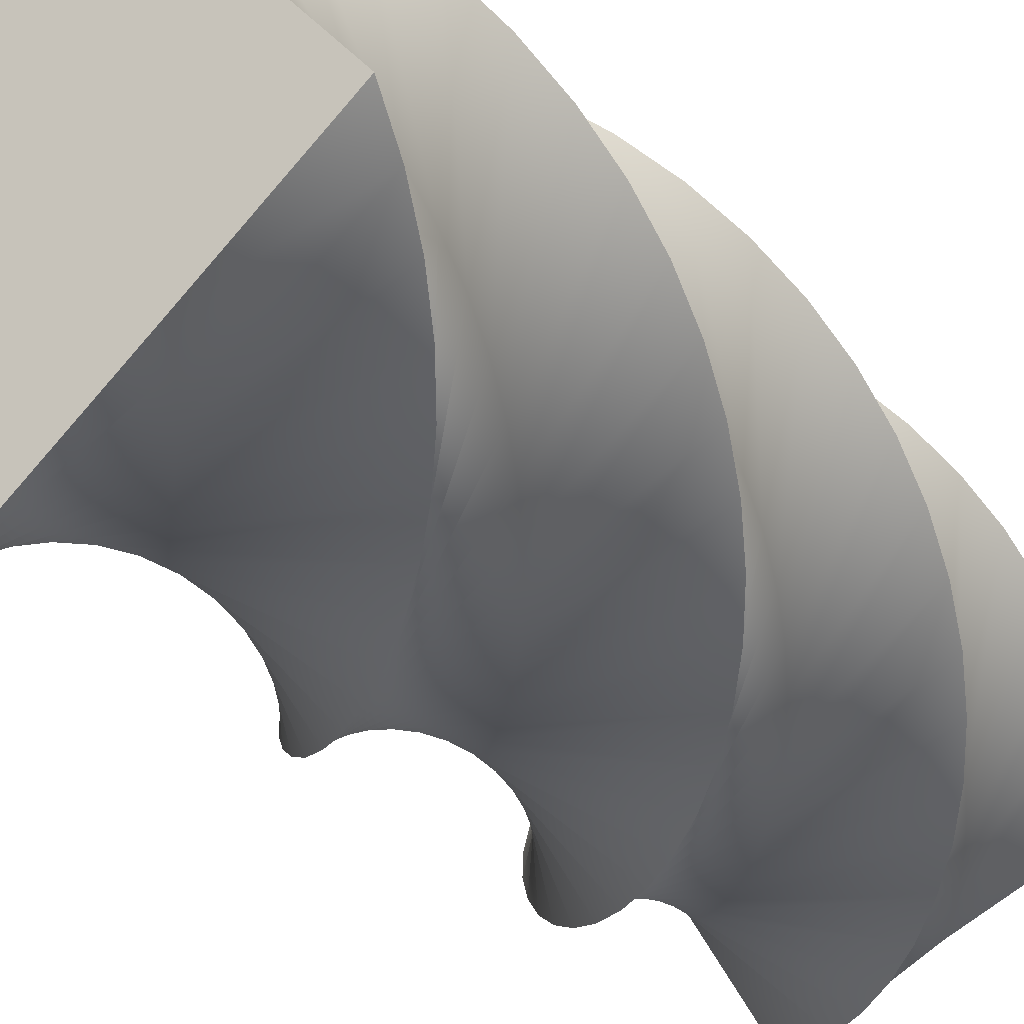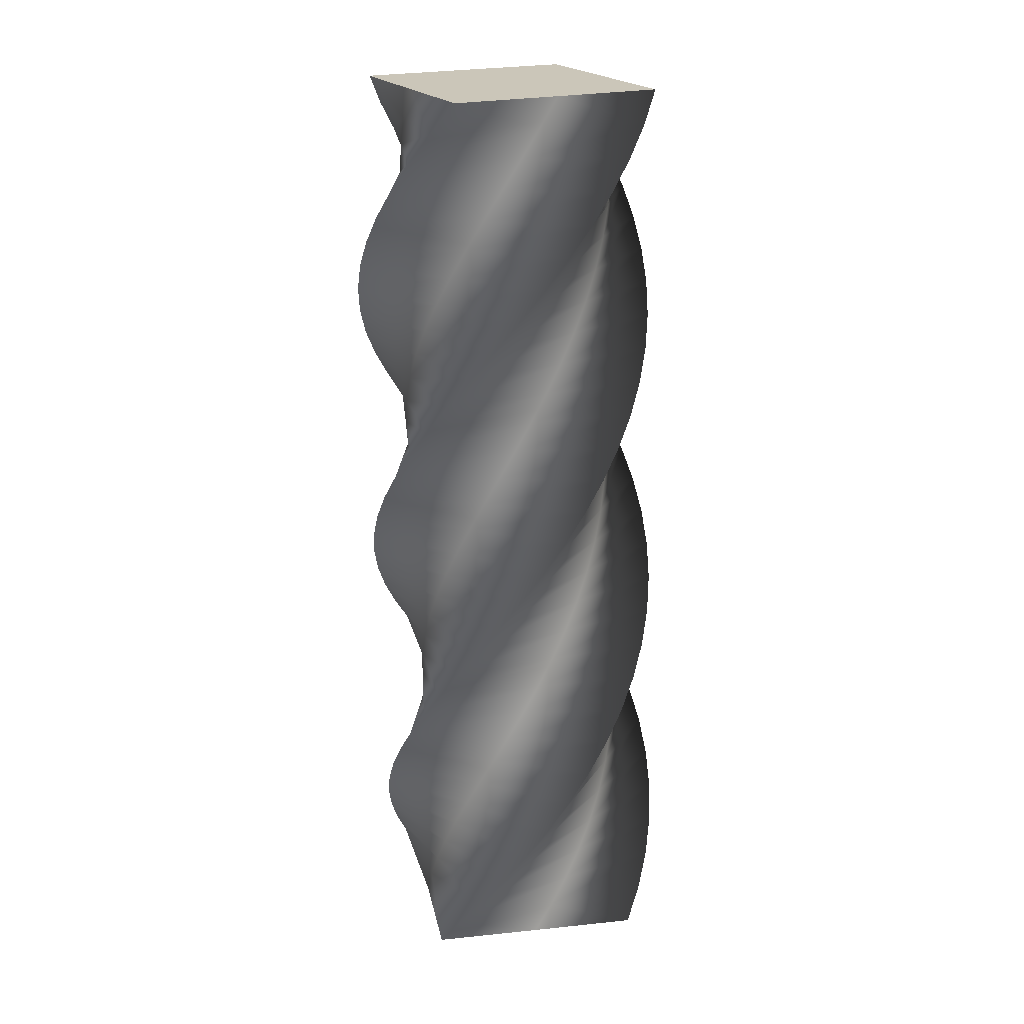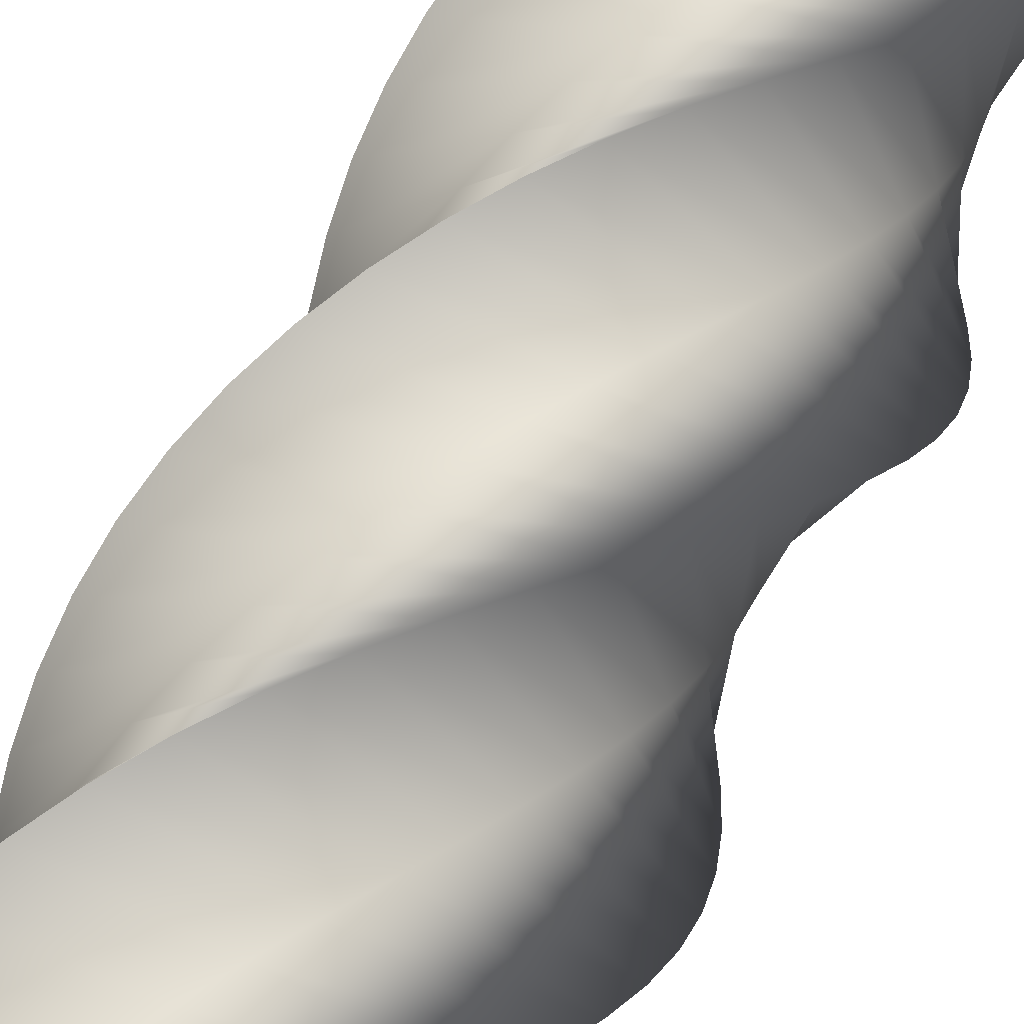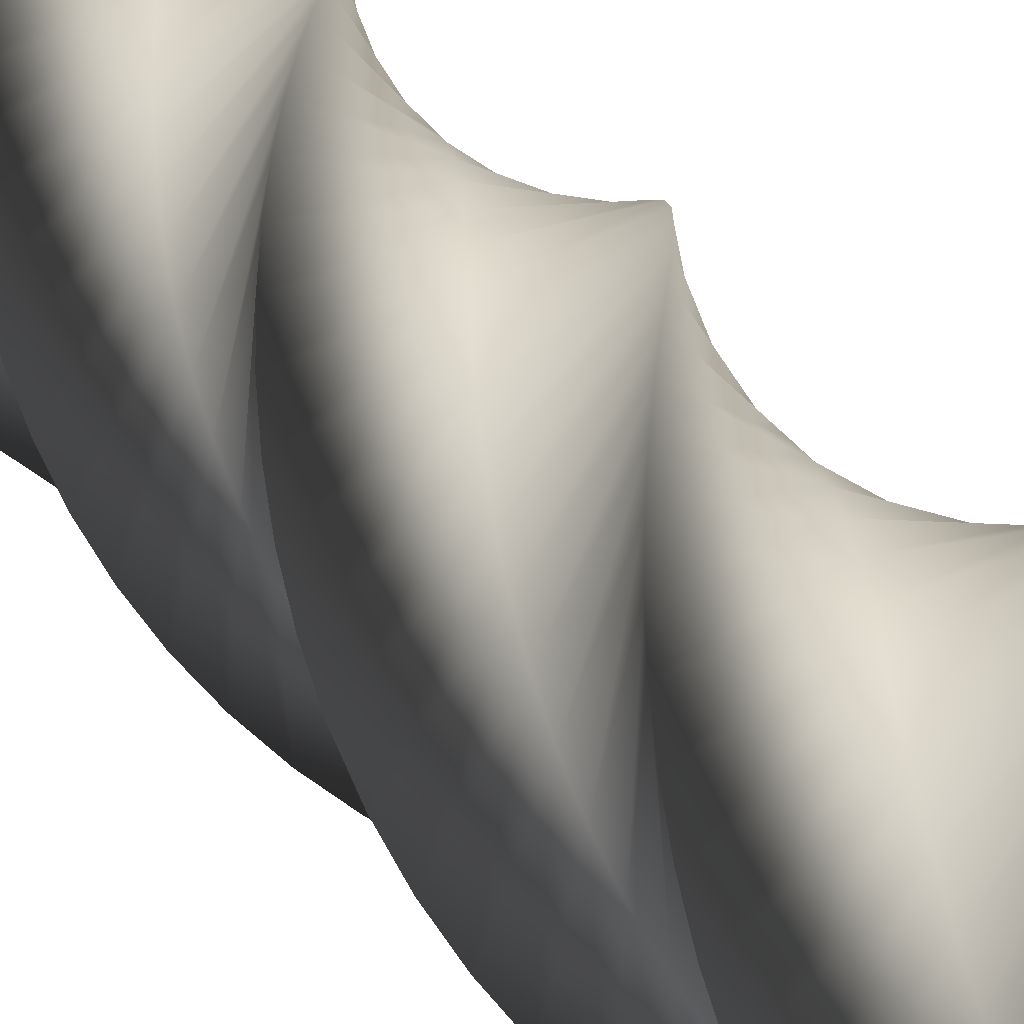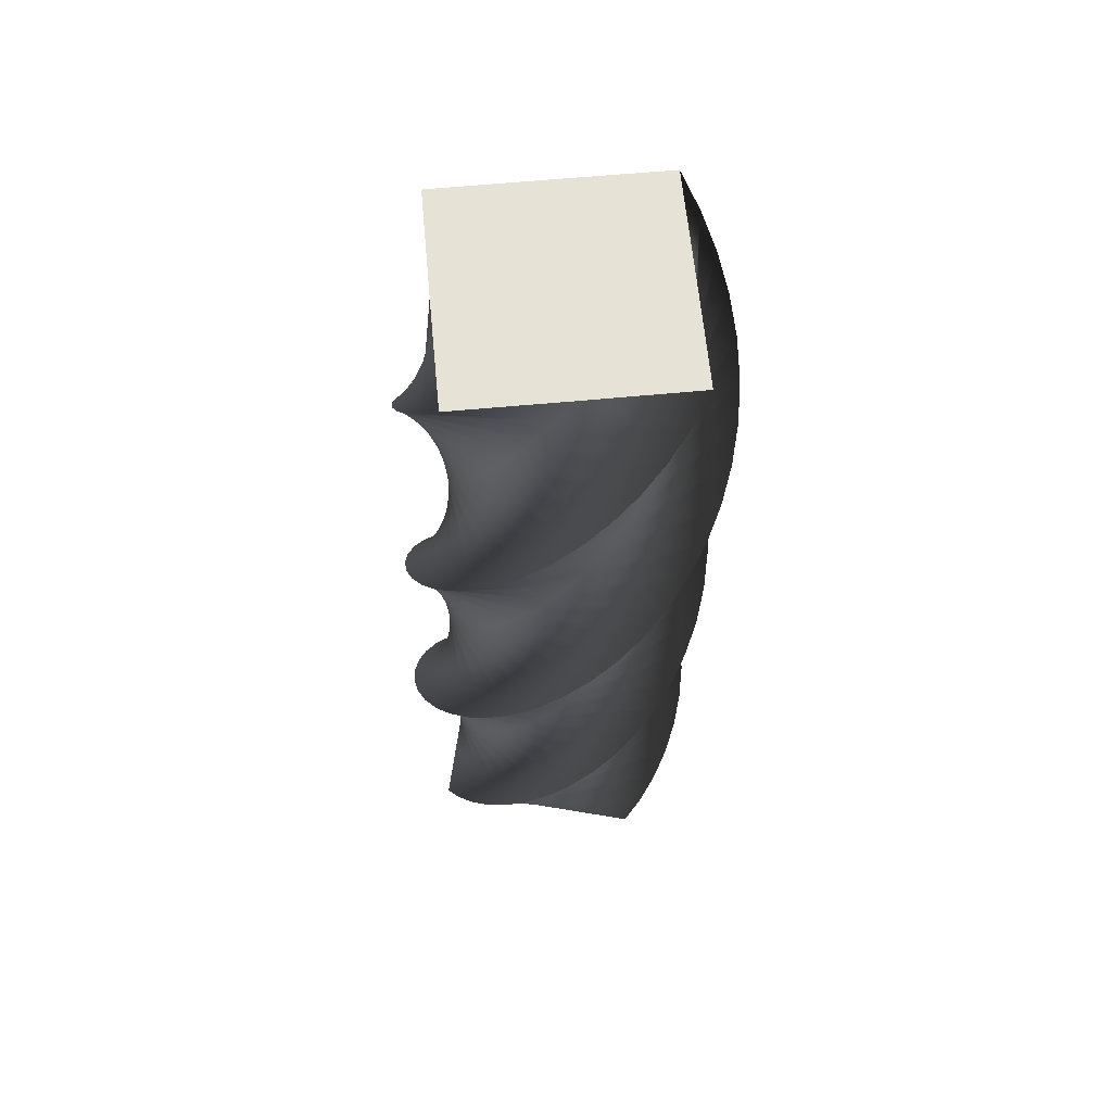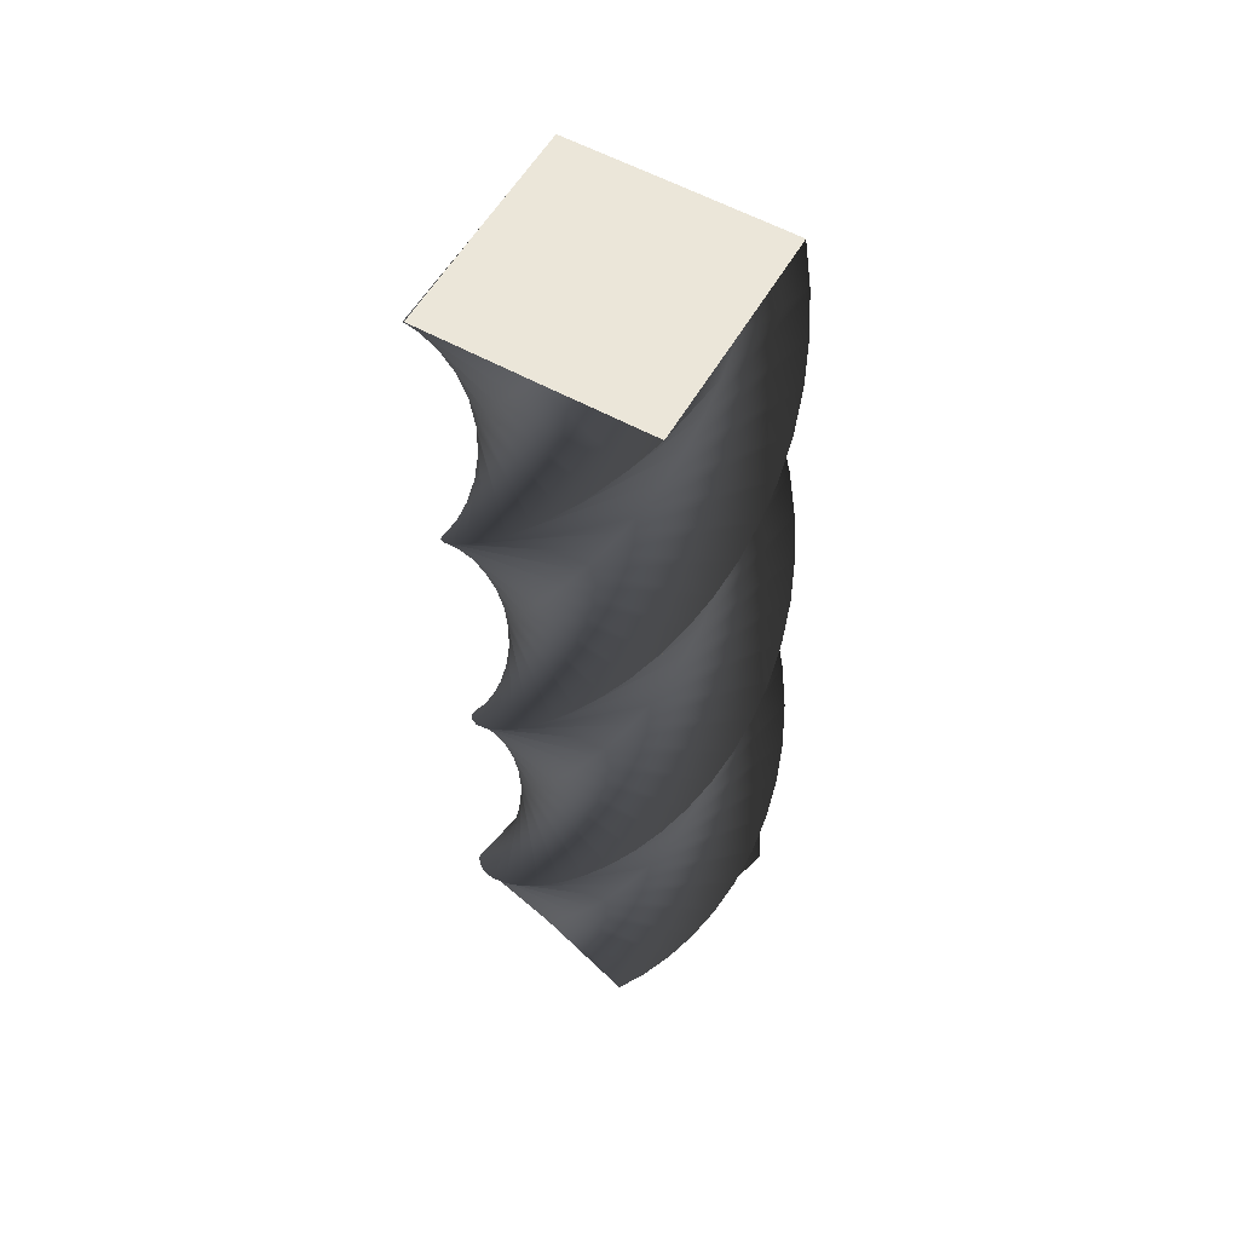
<metadata>
{"format":"obj","ext":"obj","renderer":"f3d","projection":"perspective","resolution":1024,"background":"white","views":[{"elev":-18.2,"azim":22.7,"up":"+Z"},{"elev":20.9,"azim":-145.4,"up":"+Y"},{"elev":61.0,"azim":24.4,"up":"+Z"},{"elev":34.4,"azim":146.5,"up":"+Z"},{"elev":63.1,"azim":54.9,"up":"+Y"},{"elev":57.5,"azim":-89.9,"up":"+Y"}]}
</metadata>
<code>
v 65.89 0 -0.1131
v 32.91 0 -33.09
v -0.1131 0 -65.89
v -33.09 0 -32.91
v -65.89 0 0.1131
v -32.91 0 33.09
v 0.1131 0 65.89
v 33.09 0 32.91
v 65.89 0 -0.1131
v 65.07 13 -10.03
v 27.25 13 -37.31
v -10.59 13 -64.4
v -37.87 13 -26.58
v -64.97 13 11.27
v -27.15 13 38.54
v 10.7 13 65.64
v 37.98 13 27.82
v 65.07 13 -10.03
v 62.68 26 -19.68
v 20.98 26 -40.56
v -20.7 26 -61.26
v -41.59 26 -19.56
v -62.28 26 22.13
v -20.58 26 43.01
v 21.1 26 63.71
v 41.99 26 22.01
v 62.68 26 -19.68
v 58.78 39 -28.83
v 14.28 39 -42.78
v -30.18 39 -56.54
v -44.13 39 -12.04
v -57.89 39 32.42
v -13.39 39 46.37
v 31.07 39 60.13
v 45.02 39 15.63
v 58.78 39 -28.83
v 53.47 52 -37.24
v 7.308 52 -43.89
v -38.78 52 -50.37
v -45.43 52 -4.212
v -51.91 52 41.88
v -5.756 52 48.53
v 40.33 52 55.01
v 46.99 52 8.852
v 53.47 52 -37.24
v 46.88 65 -44.69
v 0.2481 65 -43.87
v -46.29 65 -42.9
v -45.47 65 3.726
v -44.5 65 50.26
v 2.128 65 49.45
v 48.66 65 48.47
v 47.85 65 1.846
v 46.88 65 -44.69
v 39.18 78 -50.99
v -6.719 78 -42.73
v -52.5 78 -34.33
v -44.24 78 11.57
v -35.84 78 57.35
v 10.06 78 49.09
v 55.84 78 40.69
v 47.58 78 -5.208
v 39.18 78 -50.99
v 30.57 91 -55.98
v -13.41 91 -40.49
v -57.26 91 -24.88
v -41.77 91 19.11
v -26.16 91 62.96
v 17.83 91 47.47
v 61.67 91 31.86
v 46.18 91 -12.13
v 30.57 91 -55.98
v 21.28 104 -59.52
v -19.66 104 -37.2
v -60.45 104 -14.78
v -38.13 104 26.16
v -15.71 104 66.95
v 25.24 104 44.63
v 66.03 104 22.21
v 43.7 104 -18.74
v 21.28 104 -59.52
v 11.54 117 -61.54
v -25.31 117 -32.96
v -61.98 117 -4.306
v -33.4 117 32.54
v -4.749 117 69.22
v 32.1 117 40.64
v 68.78 117 11.98
v 40.2 117 -24.86
v 11.54 117 -61.54
v 1.605 130 -61.98
v -30.2 130 -27.87
v -61.83 130 6.279
v -27.72 130 38.08
v 6.43 130 69.71
v 38.23 130 35.6
v 69.86 130 1.454
v 35.75 130 -30.35
v 1.605 130 -61.98
v -8.273 143 -60.82
v -34.22 143 -22.06
v -59.98 143 16.7
v -21.22 143 42.65
v 17.54 143 68.4
v 43.49 143 29.65
v 69.25 143 -9.115
v 30.49 143 -35.06
v -8.273 143 -60.82
v -17.84 156 -58.09
v -37.25 156 -15.69
v -56.48 156 26.7
v -14.08 156 46.11
v 28.31 156 65.34
v 47.72 156 22.94
v 66.95 156 -19.45
v 24.55 156 -38.86
v -17.84 156 -58.09
v -26.85 169 -53.87
v -39.23 169 -8.912
v -51.44 169 36
v -6.476 169 48.39
v 38.44 169 60.59
v 50.82 169 15.63
v 63.03 169 -29.28
v 18.07 169 -41.67
v -26.85 169 -53.87
v -35.06 182 -48.27
v -40.1 182 -1.906
v -44.97 182 44.38
v 1.394 182 49.42
v 47.68 182 54.29
v 52.72 182 7.925
v 57.59 182 -38.36
v 11.22 182 -43.4
v -35.06 182 -48.27
v -42.28 195 -41.42
v -39.84 195 5.15
v -37.24 195 51.62
v 9.328 195 49.18
v 55.8 195 46.58
v 53.36 195 0.01378
v 50.76 195 -46.46
v 4.192 195 -44.02
v -42.28 195 -41.42
v -48.31 208 -33.51
v -38.45 208 12.07
v -28.46 208 57.53
v 17.12 208 47.68
v 62.58 208 37.68
v 52.73 208 -7.898
v 42.73 208 -53.36
v -2.848 208 -43.5
v -48.31 208 -33.51
v -52.99 221 -24.74
v -35.98 221 18.68
v -18.84 221 61.96
v 24.58 221 44.94
v 67.85 221 27.81
v 50.84 221 -15.61
v 33.7 221 -58.88
v -9.716 221 -41.87
v -52.99 221 -24.74
v -56.21 234 -15.33
v -32.47 234 24.82
v -8.645 234 64.8
v 31.5 234 41.06
v 71.48 234 17.23
v 47.74 234 -22.91
v 23.91 234 -62.89
v -16.23 234 -39.16
v -56.21 234 -15.33
v -57.89 247 -5.521
v -28.04 247 30.31
v 1.877 247 65.96
v 37.71 247 36.11
v 73.36 247 6.197
v 43.51 247 -29.63
v 13.59 247 -65.29
v -22.23 247 -35.44
v -57.89 247 -5.521
v -57.98 260 4.425
v -22.78 260 35.02
v 12.45 260 65.43
v 43.05 260 30.24
v 73.46 260 -4.993
v 38.26 260 -35.59
v 3.033 260 -66
v -27.56 260 -30.81
v -57.98 260 4.425
v -56.47 273 14.26
v -16.84 273 38.83
v 22.8 273 63.22
v 47.38 273 23.59
v 71.77 273 -16.05
v 32.13 273 -40.63
v -7.508 273 -65.02
v -32.08 273 -25.38
v -56.47 273 14.26
v -53.42 286 23.72
v -10.36 286 41.64
v 32.67 286 59.38
v 50.59 286 16.33
v 68.33 286 -26.7
v 25.28 286 -44.62
v -17.76 286 -62.36
v -35.68 286 -19.31
v -53.42 286 23.72
v -48.89 299 32.58
v -3.52 299 43.38
v 41.79 299 54.02
v 52.6 299 8.65
v 63.23 299 -36.66
v 17.87 299 -47.47
v -27.45 299 -58.1
v -38.25 299 -12.74
v -48.89 299 32.58
v -43 312 40.59
v 3.513 312 44.01
v 49.94 312 47.26
v 53.36 312 0.7485
v 56.61 312 -45.68
v 10.1 312 -49.1
v -36.33 312 -52.35
v -39.75 312 -5.837
v -43 312 40.59
v -35.9 325 47.57
v 10.55 325 43.5
v 56.91 325 39.28
v 52.84 325 -7.173
v 48.63 325 -53.52
v 2.169 325 -49.46
v -44.18 325 -45.24
v -40.12 325 1.213
v -35.9 325 47.57
v -27.79 338 53.31
v 17.42 338 41.87
v 62.51 338 30.3
v 51.07 338 -14.91
v 39.49 338 -59.99
v -5.716 338 -48.55
v -50.8 338 -36.98
v -39.36 338 8.231
v -27.79 338 53.31
v -18.85 351 57.69
v 23.95 351 39.17
v 66.6 351 20.54
v 48.08 351 -22.26
v 29.45 351 -64.91
v -13.35 351 -46.39
v -56.01 351 -27.76
v -37.48 351 15.04
v -18.85 351 57.69
v -9.336 364 60.58
v 29.95 364 35.46
v 69.08 364 10.24
v 43.95 364 -29.04
v 18.74 364 -68.17
v -20.55 364 -43.04
v -59.67 364 -17.83
v -34.55 364 21.46
v -9.336 364 60.58
v 0.5205 377 61.91
v 35.29 377 30.83
v 69.88 377 -0.3117
v 38.79 377 -35.08
v 7.65 377 -69.67
v -27.11 377 -38.58
v -61.71 377 -7.442
v -30.62 377 27.32
v 0.5205 377 61.91
v 10.46 390 61.65
v 39.81 390 25.41
v 68.98 390 -10.86
v 32.74 390 -40.21
v -3.536 390 -69.37
v -32.88 390 -33.13
v -62.05 390 3.139
v -25.81 390 32.49
v 10.46 390 61.65
v 20.24 403 59.81
v 43.41 403 19.34
v 66.41 403 -21.13
v 25.94 403 -44.31
v -14.53 403 -67.3
v -37.71 403 -26.83
v -60.7 403 13.64
v -20.23 403 36.82
v 20.24 403 59.81
v 20.24 403 59.81
v 43.41 403 19.34
v 66.41 403 -21.13
v 25.94 403 -44.31
v -14.53 403 -67.3
v -37.71 403 -26.83
v -60.7 403 13.64
v -20.23 403 36.82
v 65.89 0 -0.1131
v 33.09 0 32.91
v 0.1131 0 65.89
v -32.91 0 33.09
v -65.89 0 0.1131
v -33.09 0 -32.91
v -0.1131 0 -65.89
v 32.91 0 -33.09
f 20 19 10 11
f 21 20 11 12
f 22 21 12 13
f 23 22 13 14
f 24 23 14 15
f 25 24 15 16
f 26 25 16 17
f 27 26 17 18
f 29 28 19 20
f 30 29 20 21
f 31 30 21 22
f 32 31 22 23
f 33 32 23 24
f 34 33 24 25
f 35 34 25 26
f 36 35 26 27
f 38 37 28 29
f 39 38 29 30
f 40 39 30 31
f 41 40 31 32
f 42 41 32 33
f 43 42 33 34
f 44 43 34 35
f 45 44 35 36
f 47 46 37 38
f 48 47 38 39
f 49 48 39 40
f 50 49 40 41
f 51 50 41 42
f 52 51 42 43
f 53 52 43 44
f 54 53 44 45
f 56 55 46 47
f 57 56 47 48
f 58 57 48 49
f 59 58 49 50
f 60 59 50 51
f 61 60 51 52
f 62 61 52 53
f 63 62 53 54
f 65 64 55 56
f 66 65 56 57
f 67 66 57 58
f 68 67 58 59
f 69 68 59 60
f 70 69 60 61
f 71 70 61 62
f 72 71 62 63
f 74 73 64 65
f 75 74 65 66
f 76 75 66 67
f 77 76 67 68
f 78 77 68 69
f 79 78 69 70
f 80 79 70 71
f 81 80 71 72
f 83 82 73 74
f 84 83 74 75
f 85 84 75 76
f 86 85 76 77
f 87 86 77 78
f 88 87 78 79
f 89 88 79 80
f 90 89 80 81
f 92 91 82 83
f 93 92 83 84
f 94 93 84 85
f 95 94 85 86
f 96 95 86 87
f 97 96 87 88
f 98 97 88 89
f 99 98 89 90
f 101 100 91 92
f 102 101 92 93
f 103 102 93 94
f 104 103 94 95
f 105 104 95 96
f 106 105 96 97
f 107 106 97 98
f 108 107 98 99
f 110 109 100 101
f 111 110 101 102
f 112 111 102 103
f 113 112 103 104
f 114 113 104 105
f 115 114 105 106
f 116 115 106 107
f 117 116 107 108
f 119 118 109 110
f 120 119 110 111
f 121 120 111 112
f 122 121 112 113
f 123 122 113 114
f 124 123 114 115
f 125 124 115 116
f 126 125 116 117
f 128 127 118 119
f 129 128 119 120
f 130 129 120 121
f 131 130 121 122
f 132 131 122 123
f 133 132 123 124
f 134 133 124 125
f 135 134 125 126
f 137 136 127 128
f 138 137 128 129
f 139 138 129 130
f 140 139 130 131
f 141 140 131 132
f 142 141 132 133
f 143 142 133 134
f 144 143 134 135
f 146 145 136 137
f 147 146 137 138
f 148 147 138 139
f 149 148 139 140
f 150 149 140 141
f 151 150 141 142
f 152 151 142 143
f 153 152 143 144
f 155 154 145 146
f 156 155 146 147
f 157 156 147 148
f 158 157 148 149
f 159 158 149 150
f 160 159 150 151
f 161 160 151 152
f 162 161 152 153
f 164 163 154 155
f 165 164 155 156
f 166 165 156 157
f 167 166 157 158
f 168 167 158 159
f 169 168 159 160
f 170 169 160 161
f 171 170 161 162
f 173 172 163 164
f 174 173 164 165
f 175 174 165 166
f 176 175 166 167
f 177 176 167 168
f 178 177 168 169
f 179 178 169 170
f 180 179 170 171
f 182 181 172 173
f 183 182 173 174
f 184 183 174 175
f 185 184 175 176
f 186 185 176 177
f 187 186 177 178
f 188 187 178 179
f 189 188 179 180
f 191 190 181 182
f 192 191 182 183
f 193 192 183 184
f 194 193 184 185
f 195 194 185 186
f 196 195 186 187
f 197 196 187 188
f 198 197 188 189
f 200 199 190 191
f 201 200 191 192
f 202 201 192 193
f 203 202 193 194
f 204 203 194 195
f 205 204 195 196
f 206 205 196 197
f 207 206 197 198
f 209 208 199 200
f 210 209 200 201
f 211 210 201 202
f 212 211 202 203
f 213 212 203 204
f 214 213 204 205
f 215 214 205 206
f 216 215 206 207
f 218 217 208 209
f 219 218 209 210
f 220 219 210 211
f 221 220 211 212
f 222 221 212 213
f 223 222 213 214
f 224 223 214 215
f 225 224 215 216
f 227 226 217 218
f 228 227 218 219
f 229 228 219 220
f 230 229 220 221
f 231 230 221 222
f 232 231 222 223
f 233 232 223 224
f 234 233 224 225
f 236 235 226 227
f 237 236 227 228
f 238 237 228 229
f 239 238 229 230
f 240 239 230 231
f 241 240 231 232
f 242 241 232 233
f 243 242 233 234
f 245 244 235 236
f 246 245 236 237
f 247 246 237 238
f 248 247 238 239
f 249 248 239 240
f 250 249 240 241
f 251 250 241 242
f 252 251 242 243
f 254 253 244 245
f 255 254 245 246
f 256 255 246 247
f 257 256 247 248
f 258 257 248 249
f 259 258 249 250
f 260 259 250 251
f 261 260 251 252
f 263 262 253 254
f 264 263 254 255
f 265 264 255 256
f 266 265 256 257
f 267 266 257 258
f 268 267 258 259
f 269 268 259 260
f 270 269 260 261
f 272 271 262 263
f 273 272 263 264
f 274 273 264 265
f 275 274 265 266
f 276 275 266 267
f 277 276 267 268
f 278 277 268 269
f 279 278 269 270
f 2 11 10 1
f 4 13 12 3
f 3 12 11 2
f 5 14 13 4
f 7 16 15 6
f 9 18 17 8
f 8 17 16 7
f 14 5 6 15
f 272 281 280 271
f 274 283 282 273
f 273 282 281 272
f 275 284 283 274
f 277 286 285 276
f 279 288 287 278
f 278 287 286 277
f 284 275 276 285
f 296 290 292
f 292 290 291
f 294 292 293
f 296 294 295
f 296 289 290
f 294 296 292
f 302 303 304
f 302 300 301
f 298 302 304
f 302 298 300
f 298 299 300
f 297 298 304

</code>
